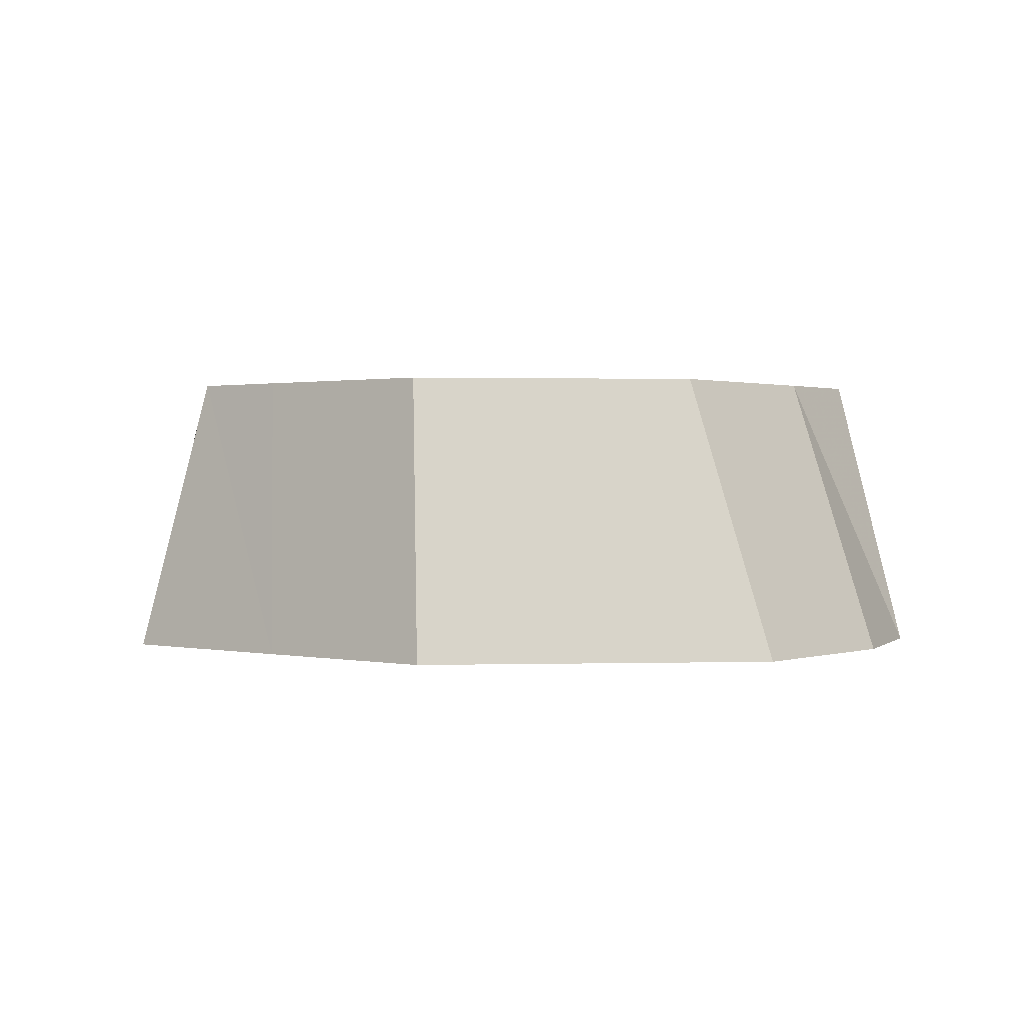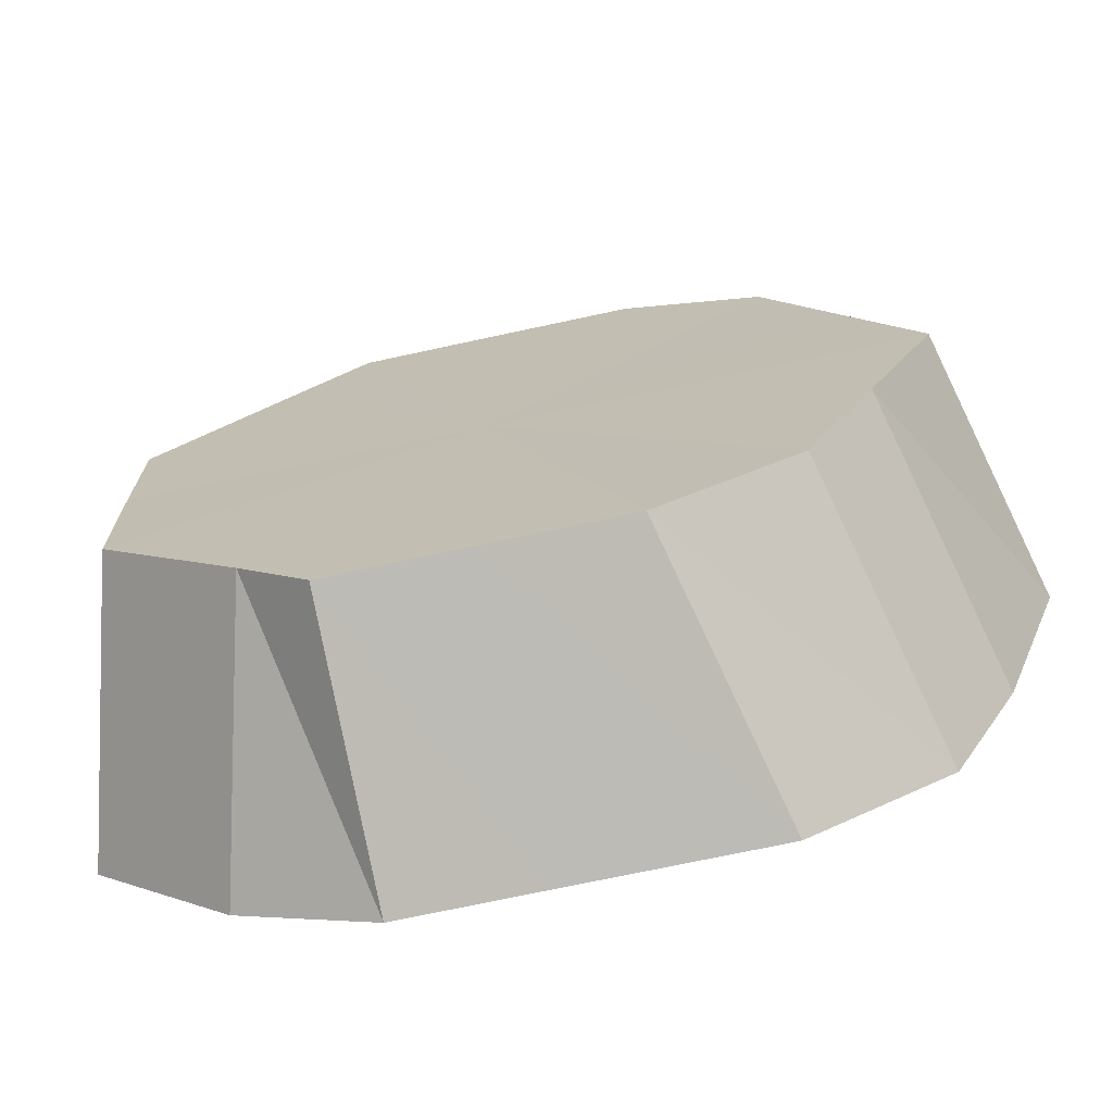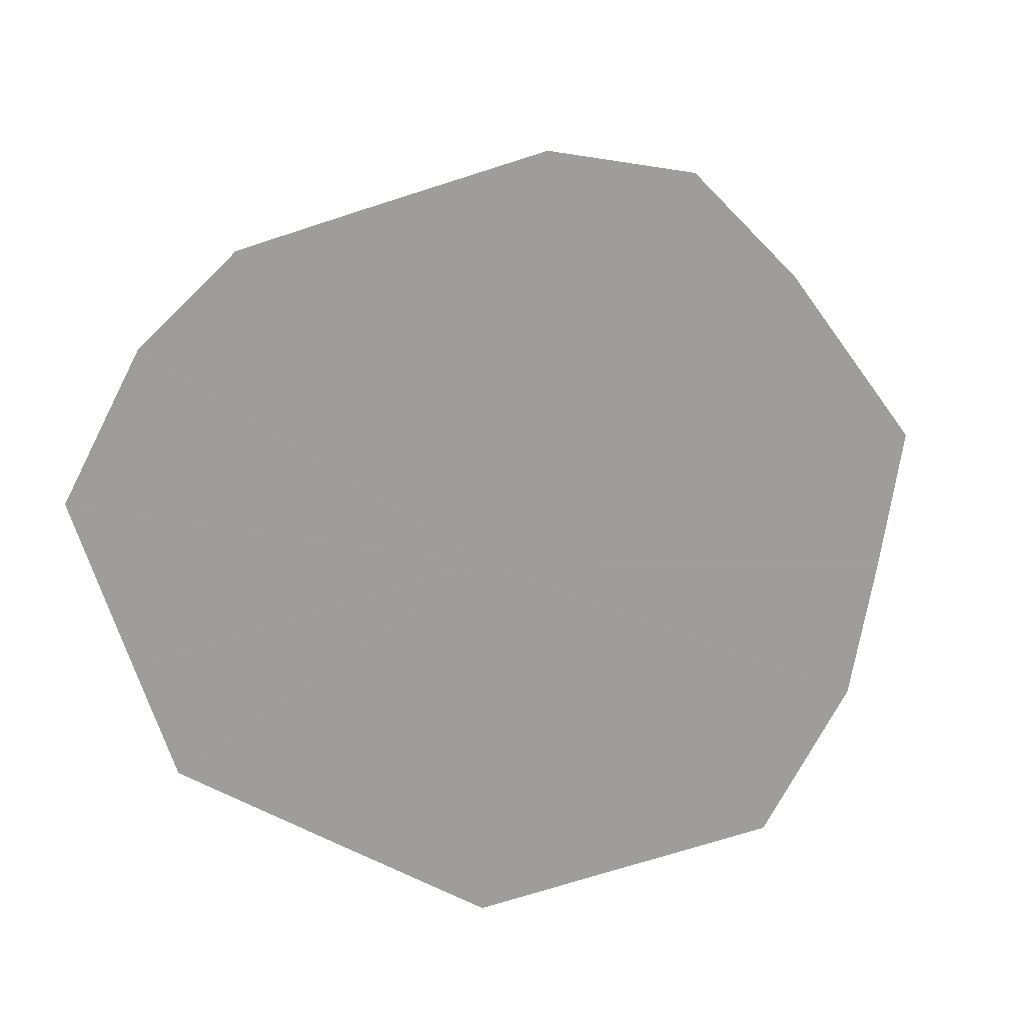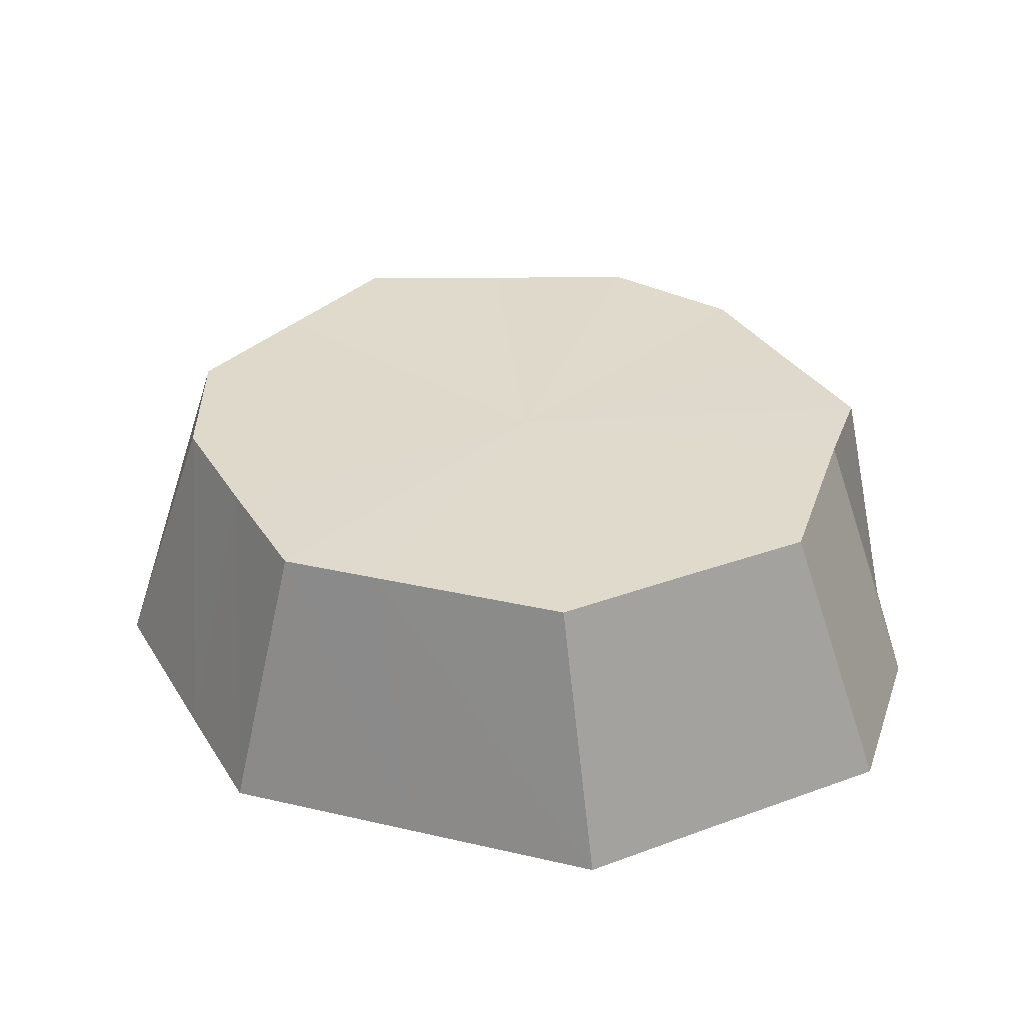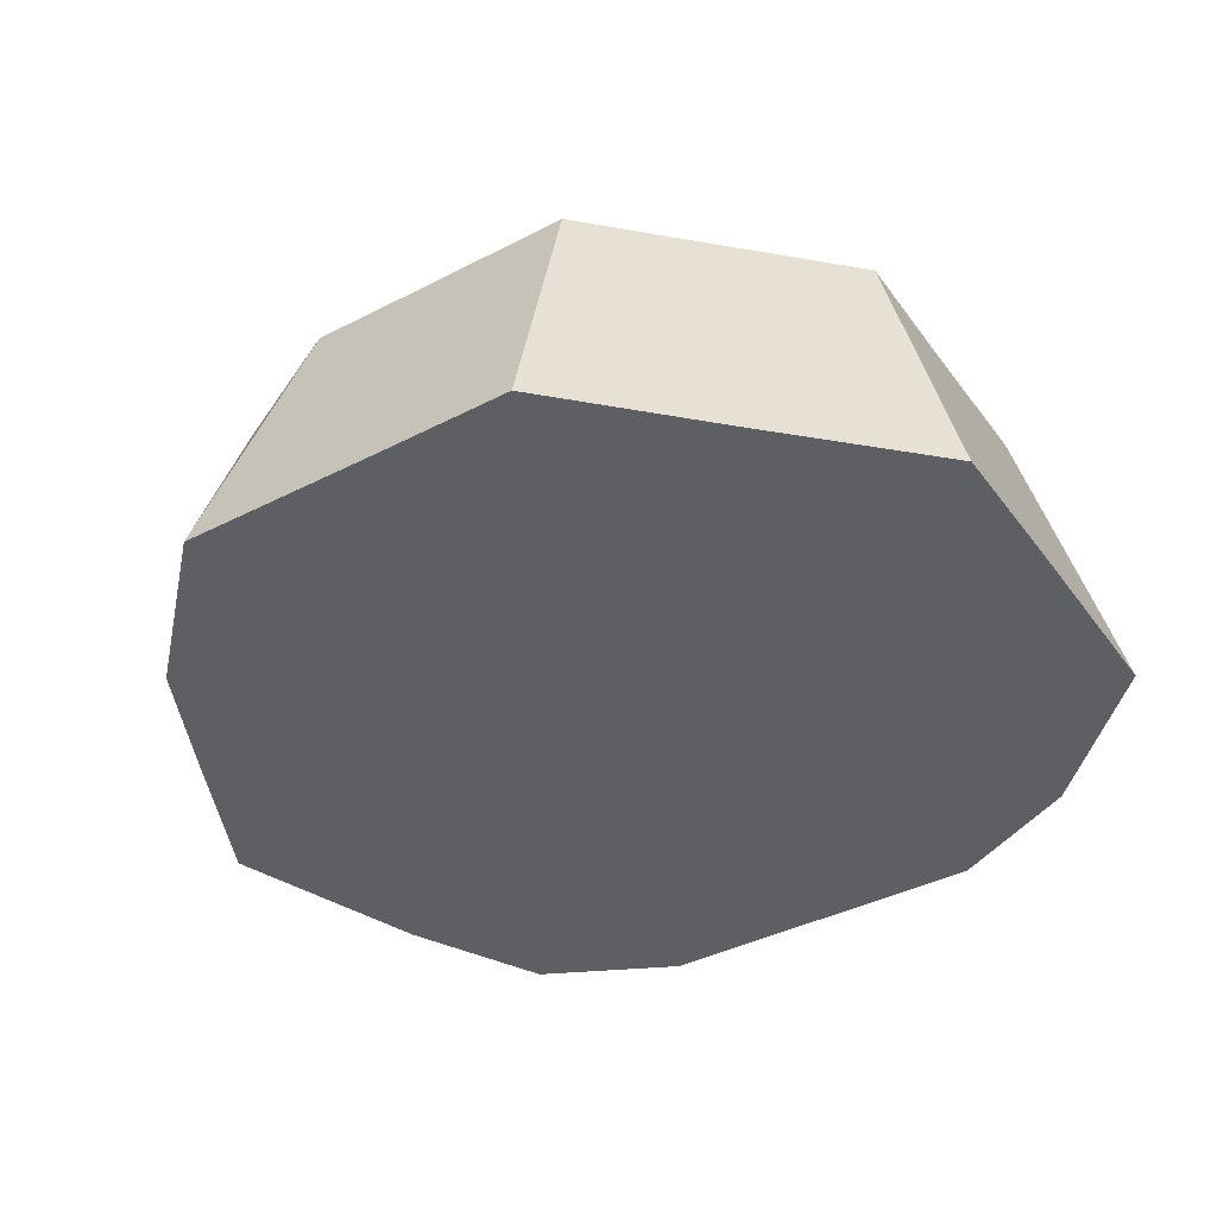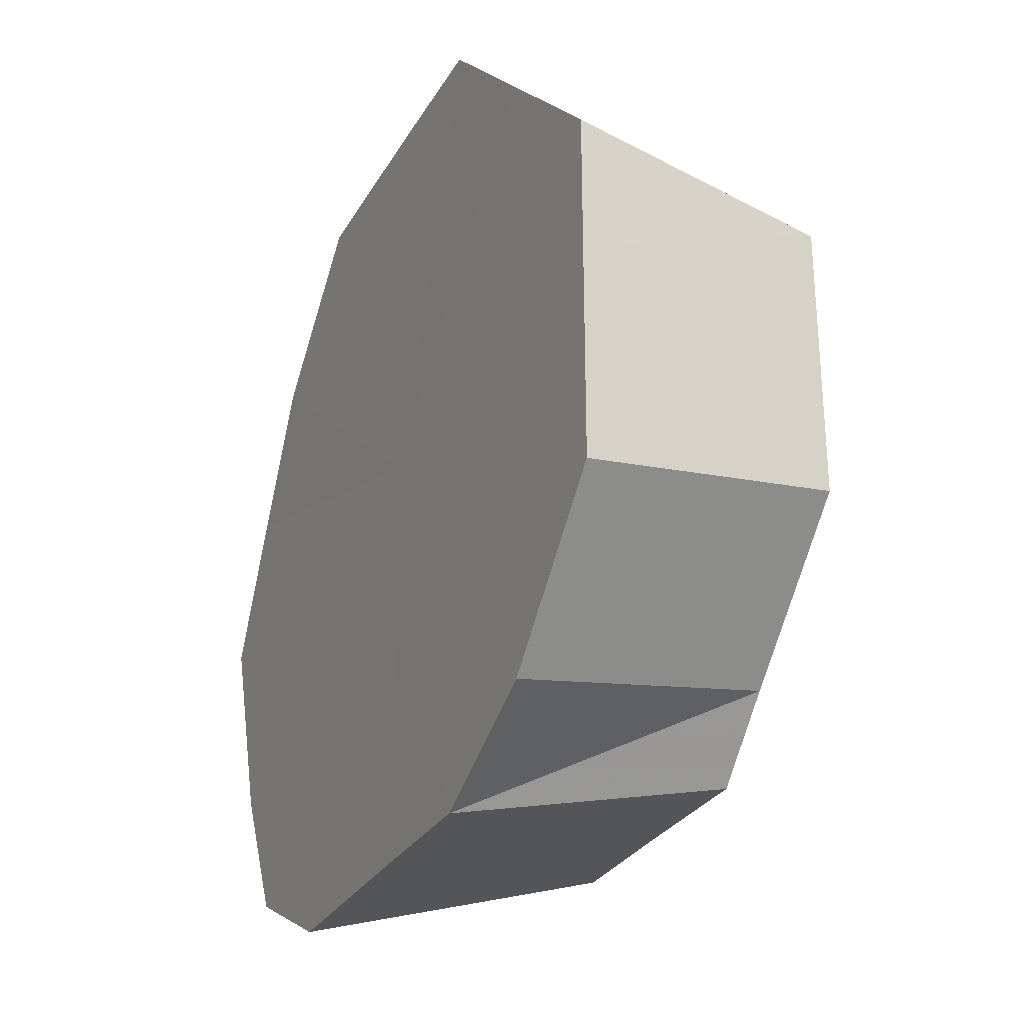
<metadata>
{"format":"obj","ext":"obj","renderer":"f3d","projection":"perspective","resolution":1024,"background":"white","views":[{"elev":0.9,"azim":-95.9,"up":"+Z"},{"elev":-71.1,"azim":12.2,"up":"+Y"},{"elev":-70.4,"azim":17.9,"up":"+Z"},{"elev":32.4,"azim":-117.1,"up":"+Z"},{"elev":-39.8,"azim":-147.4,"up":"+Z"},{"elev":-28.8,"azim":-114.6,"up":"+Y"}]}
</metadata>
<code>
o 27365
v 2224 1886 24.7
v 2224 1886 24.7
v 2224 1886 24.74
v 2224 1886 24.7
v 2224 1886 24.74
v 2224 1886 24.7
v 2224 1886 24.7
v 2224 1886 24.74
v 2224 1886 24.7
v 2224 1886 24.74
v 2224 1886 24.7
v 2223 1886 24.74
v 2223 1886 24.7
v 2224 1886 24.7
v 2224 1886 24.74
v 2224 1886 24.7
v 2223 1886 24.7
v 2223 1886 24.74
v 2223 1886 24.7
v 2224 1886 24.7
v 2224 1886 24.74
v 2224 1886 24.7
v 2223 1886 24.7
v 2223 1886 24.74
v 2223 1886 24.7
v 2224 1886 24.7
v 2224 1886 24.74
v 2224 1886 24.7
v 2223 1886 24.7
v 2223 1886 24.74
v 2223 1886 24.7
v 2224 1886 24.7
v 2224 1886 24.74
v 2224 1886 24.7
v 2223 1886 24.74
v 2223 1886 24.7
v 2223 1886 24.7
v 2224 1886 24.7
v 2224 1886 24.74
v 2224 1886 24.7
v 2223 1886 24.74
v 2223 1886 24.7
v 2223 1886 24.7
v 2223 1886 24.74
v 2223 1886 24.7
v 2223 1886 24.7
v 2224 1886 24.74
v 2223 1886 24.7
v 2224 1886 24.7
v 2224 1886 24.7
v 2224 1886 24.7
v 2224 1886 24.7
v 2224 1886 24.7
v 2223 1886 24.7
v 2224 1886 24.7
v 2223 1886 24.7
v 2224 1886 24.7
v 2223 1886 24.7
v 2224 1886 24.7
v 2223 1886 24.7
v 2224 1886 24.7
v 2223 1886 24.7
v 2224 1886 24.7
v 2223 1886 24.7
v 2224 1886 24.7
v 2223 1886 24.7
f 1 2 3
f 2 4 5
f 6 5 3
f 4 7 8
f 9 8 5
f 3 5 10
f 5 8 10
f 11 3 12
f 12 3 10
f 13 1 12
f 14 15 8
f 8 15 10
f 7 16 15
f 17 12 18
f 18 12 10
f 19 13 18
f 16 20 21
f 22 21 15
f 15 21 10
f 23 18 24
f 24 18 10
f 25 19 24
f 26 27 21
f 21 27 10
f 20 28 27
f 29 24 30
f 30 24 10
f 31 25 30
f 28 32 33
f 27 33 10
f 34 33 27
f 35 30 10
f 36 30 35
f 37 31 35
f 38 39 33
f 33 39 10
f 32 40 39
f 41 35 10
f 42 35 41
f 43 37 41
f 44 41 10
f 45 41 44
f 46 43 44
f 40 46 47
f 47 44 10
f 39 47 10
f 48 44 47
f 49 47 39
f 50 51 52
f 52 51 53
f 54 51 50
f 53 51 55
f 56 51 54
f 55 51 57
f 58 51 56
f 57 51 59
f 60 51 58
f 59 51 61
f 62 51 60
f 61 51 63
f 64 51 62
f 63 51 65
f 66 51 64
f 65 51 66

</code>
